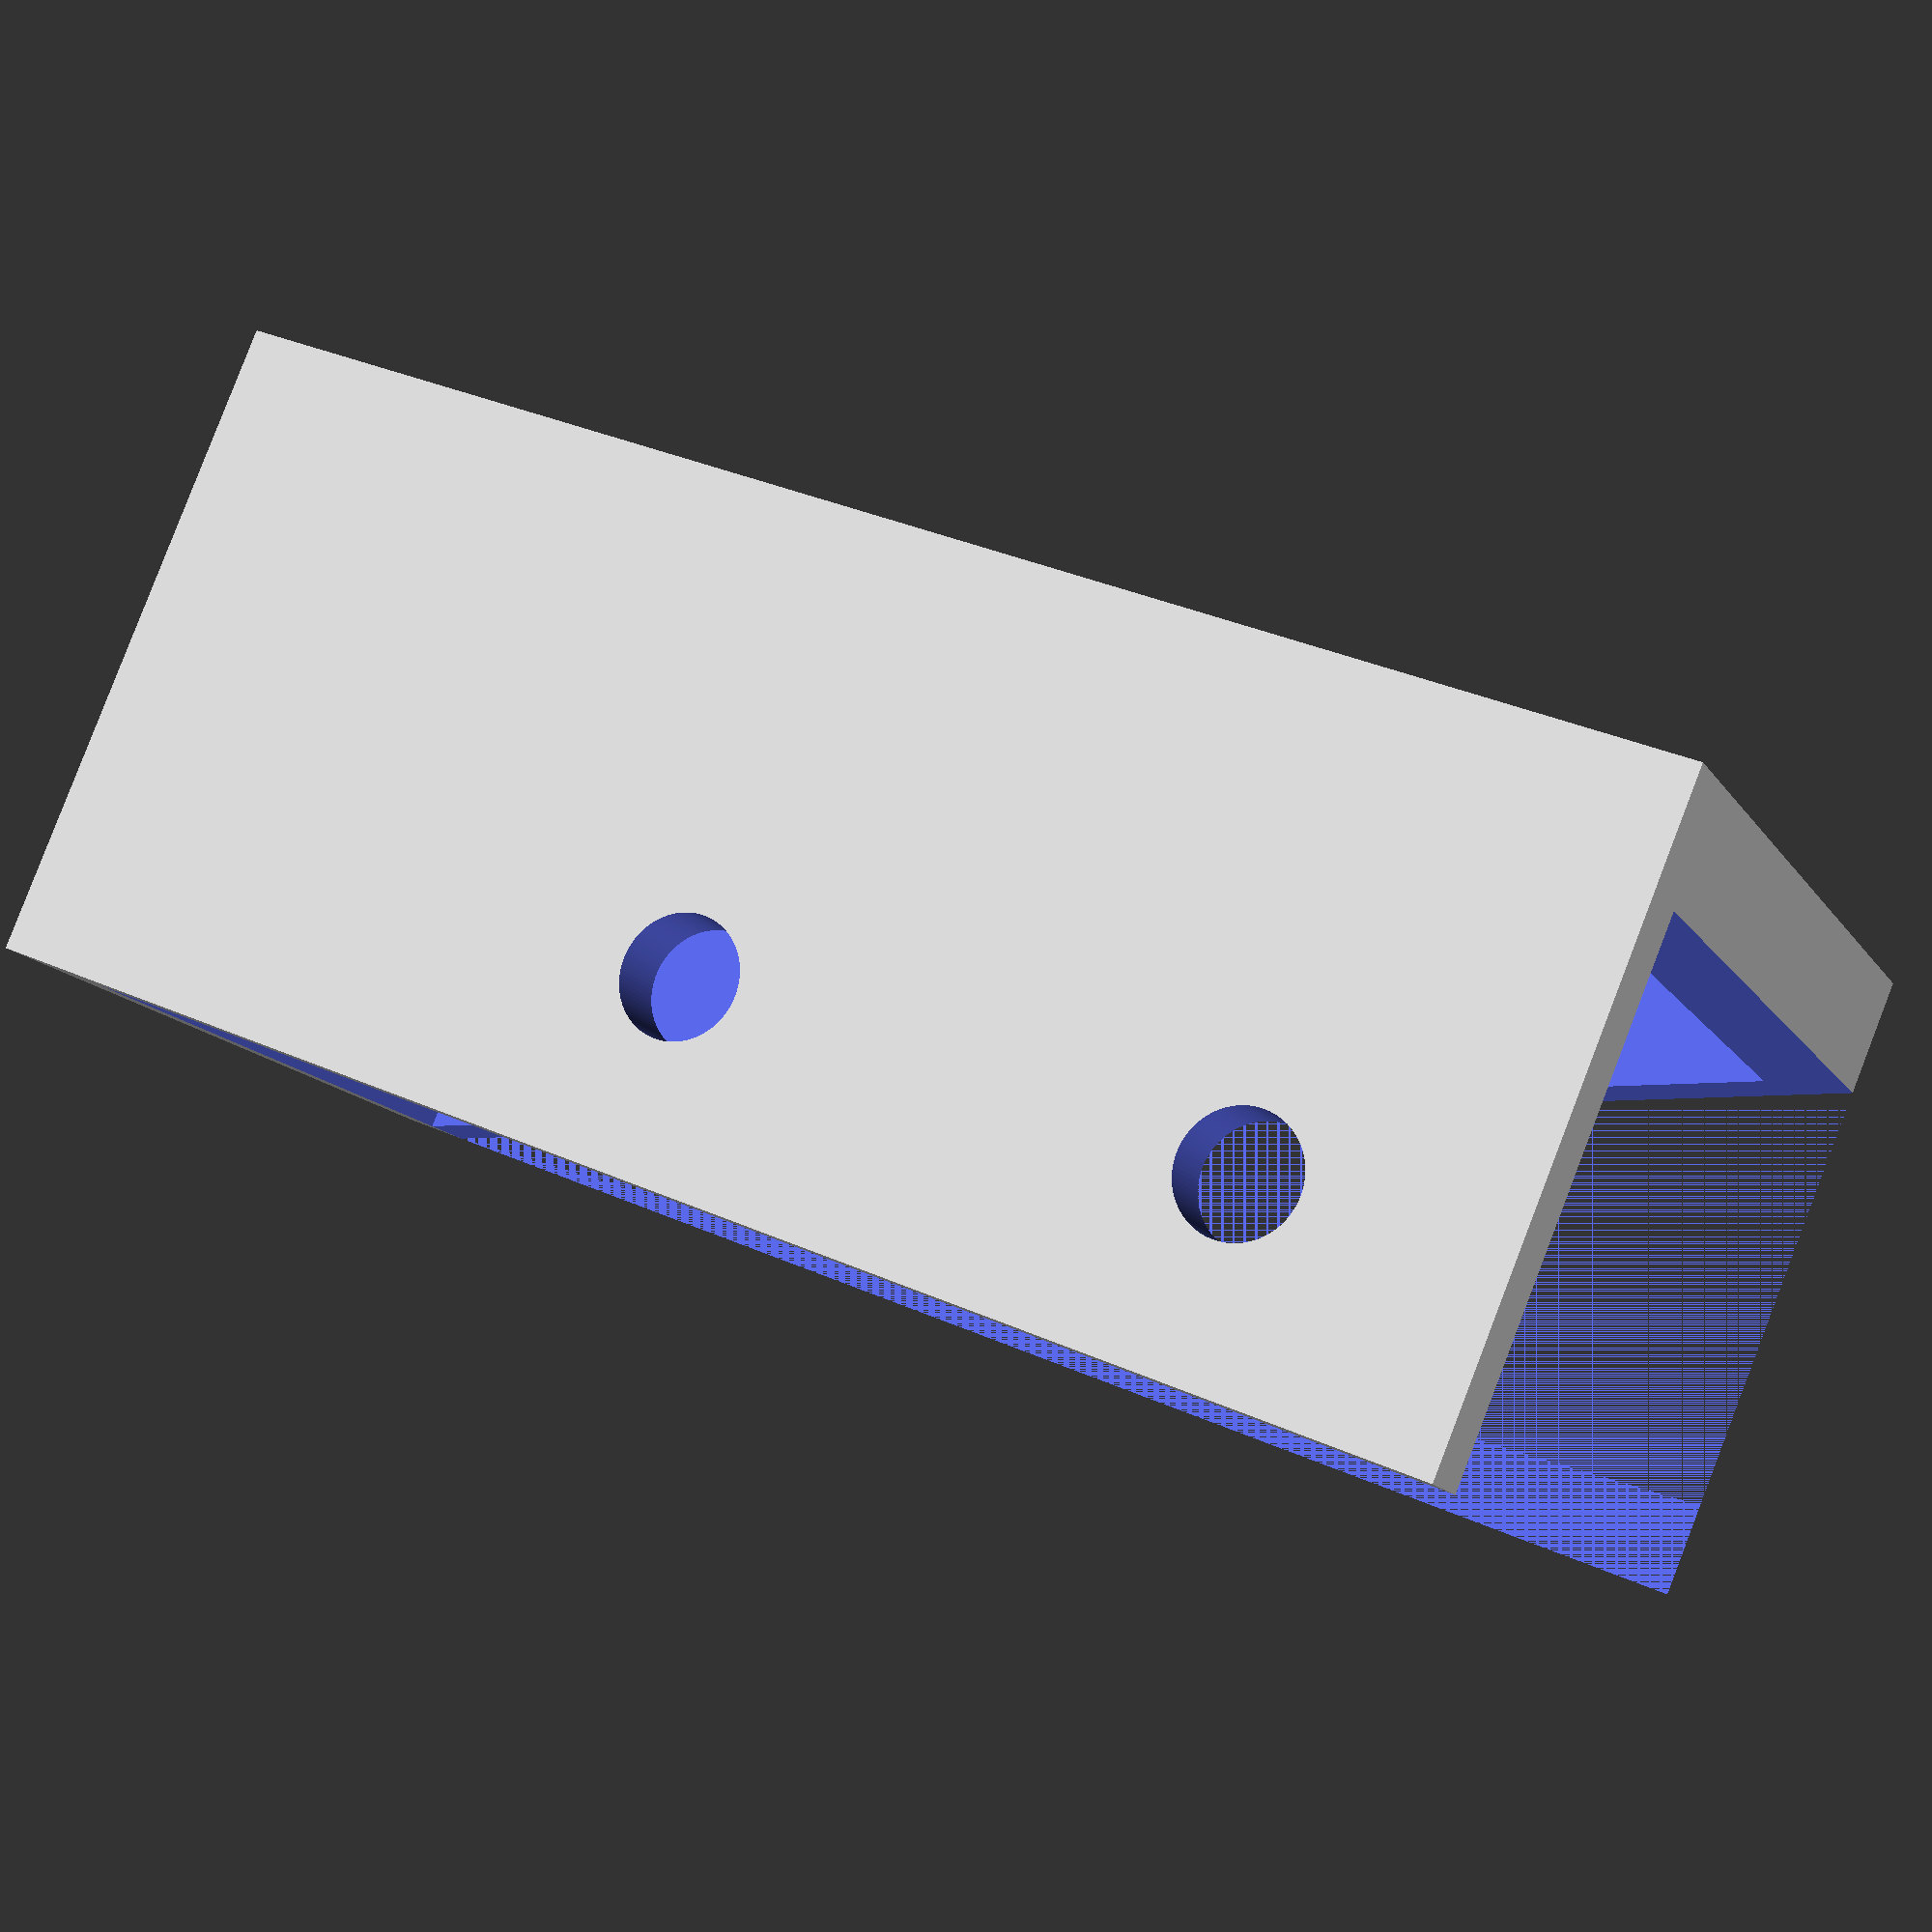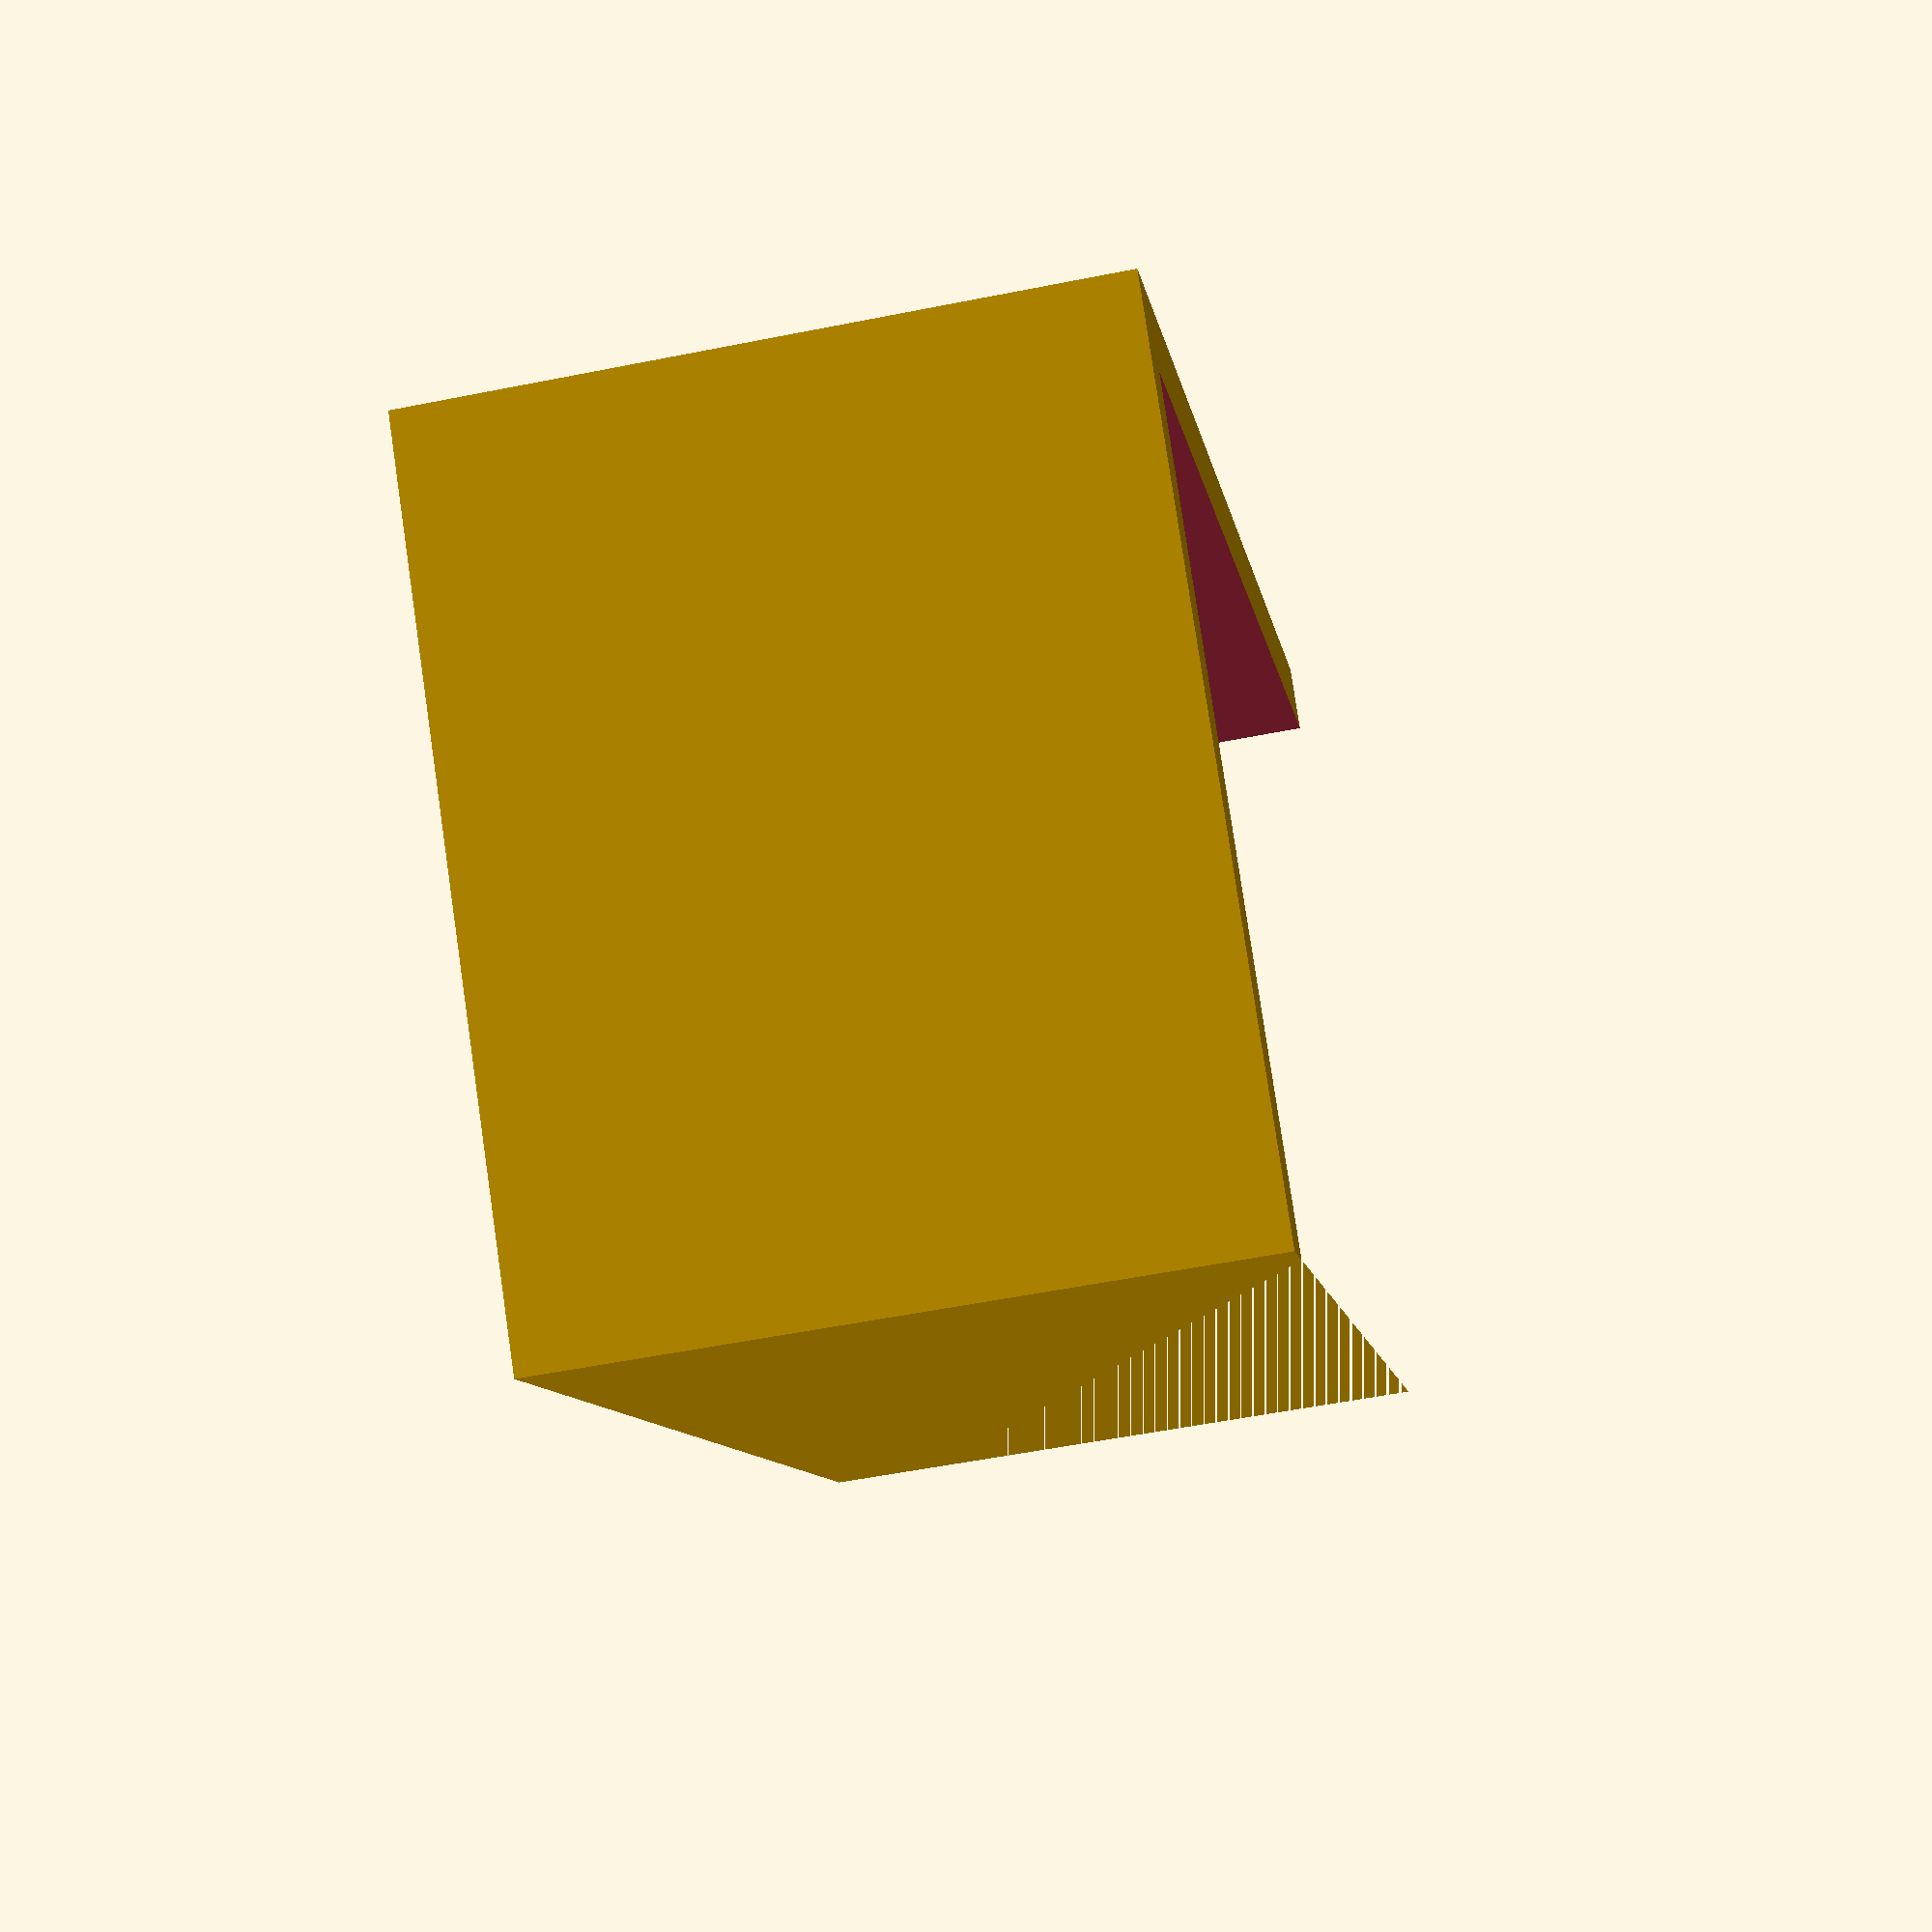
<openscad>
// increase resolution
$fn = 100;


// ---------------------------------------------------
// original size of battery pack:
// width = 7.83
// height = 5.83
// depth = 3.1
// ---------------------------------------------------


// ---------------------------------------------------
// properties
// ---------------------------------------------------

width=60;				// inner width
height=25;				// inner height
depth=30;				// inner depth
strength=3;			// strength of the case
screw_diameter=2.6;	// screw diameter
angle=20;				// cut angle


// ---------------------------------------------------
// shapes
// ---------------------------------------------------

difference() {
	base();
	cut();
}

module base() {
	difference() {
		cube([width + 2*strength, depth + 2*strength, height+strength]);
		translate([strength, strength, strength]) cube([width, depth, height]);
	}
}

module cut() {
	union() {
		translate([strength, 0, height+strength]) {
			rotate(a=[0, angle, 0]) cube([2*width, depth + strength ,2*height]);
		}
		translate([width/2, 1.5*depth, height-2*screw_diameter]) { 
			rotate(a=[90, 0, 0]) cylinder(h=depth, r=screw_diameter);
		}
		translate([width-2*screw_diameter, 1.5*depth, height-2*screw_diameter]) { 
			rotate(a=[90, 0, 0]) cylinder(h=depth, r=screw_diameter);
		}
	}
}
</openscad>
<views>
elev=275.4 azim=337.0 roll=21.1 proj=p view=solid
elev=54.2 azim=315.7 roll=282.0 proj=p view=wireframe
</views>
